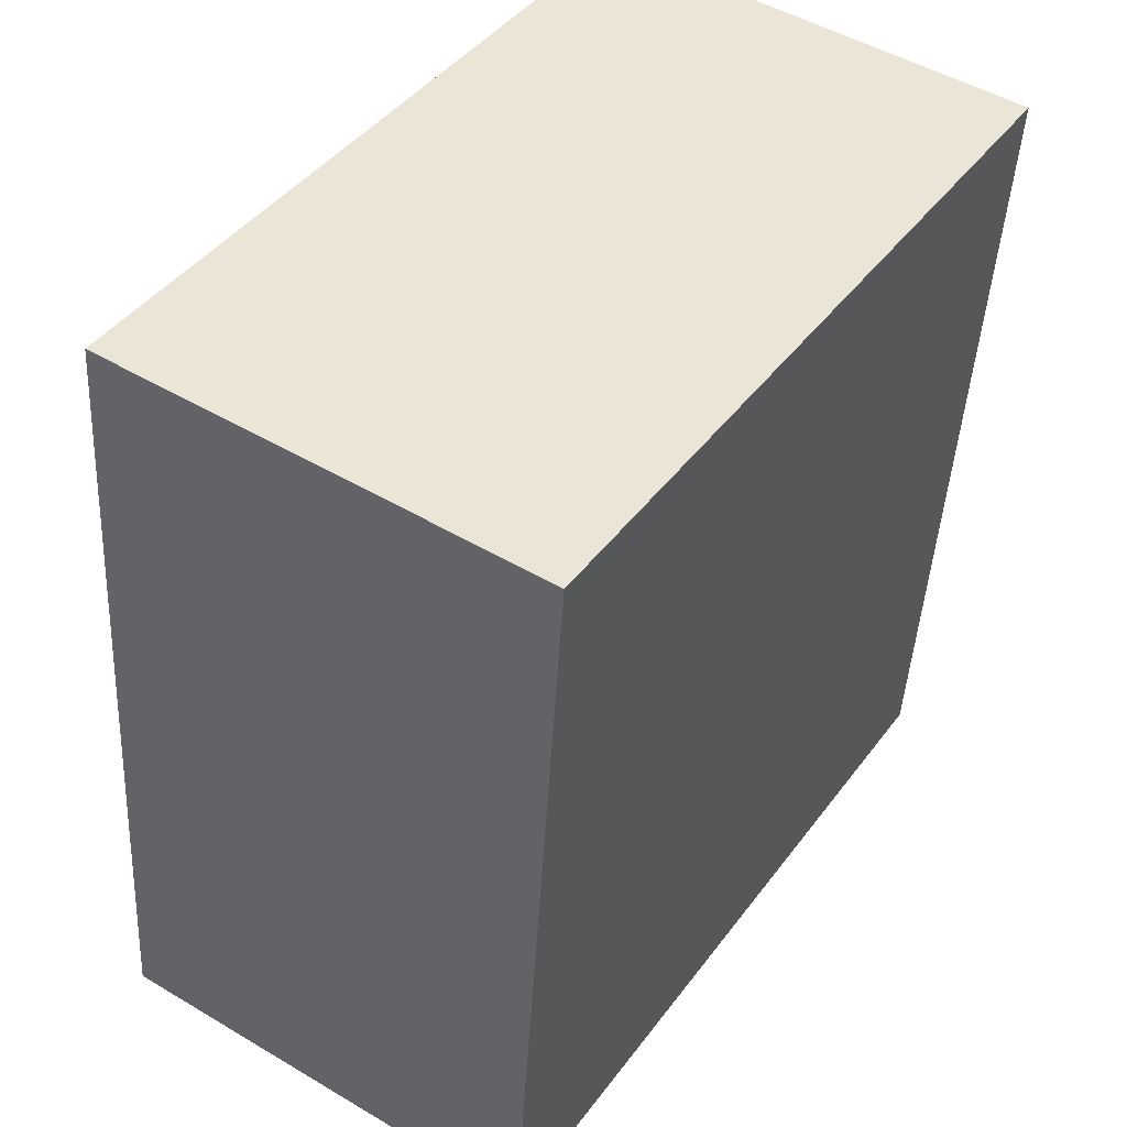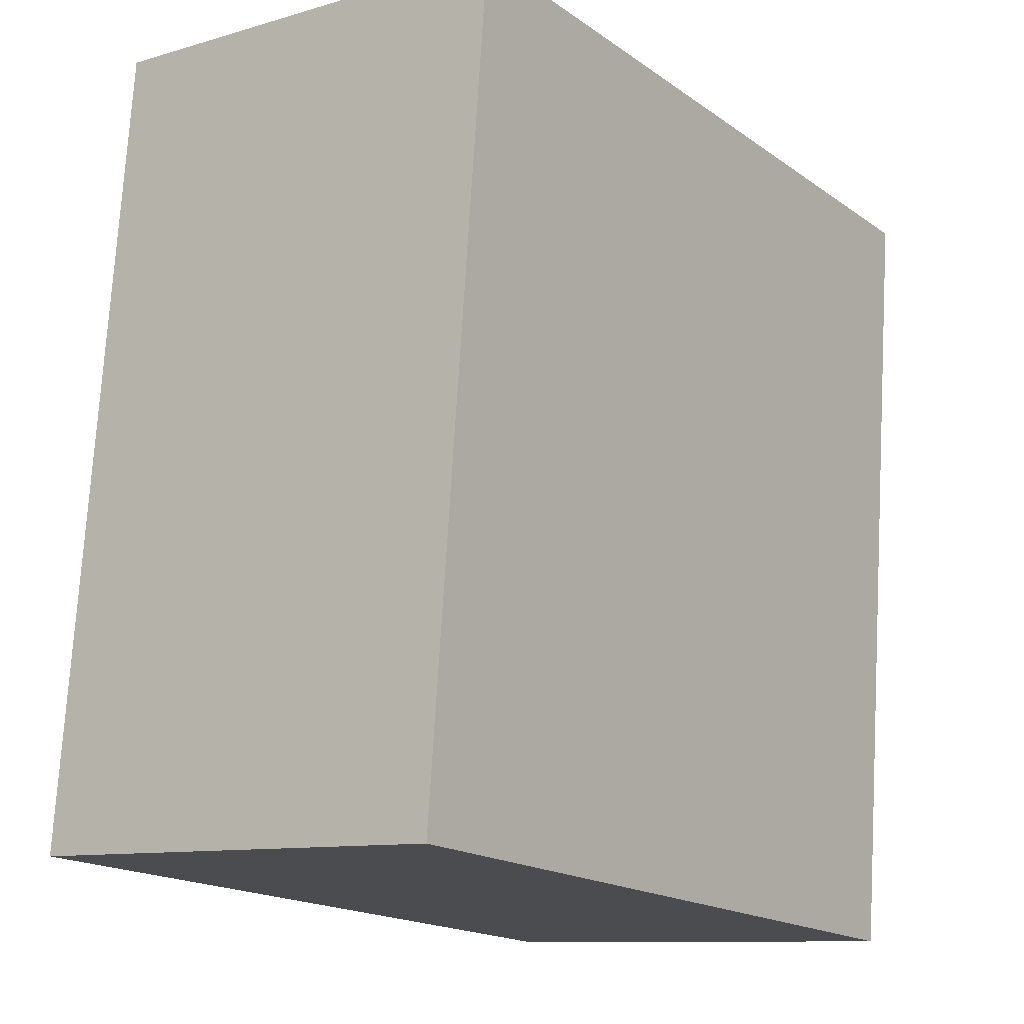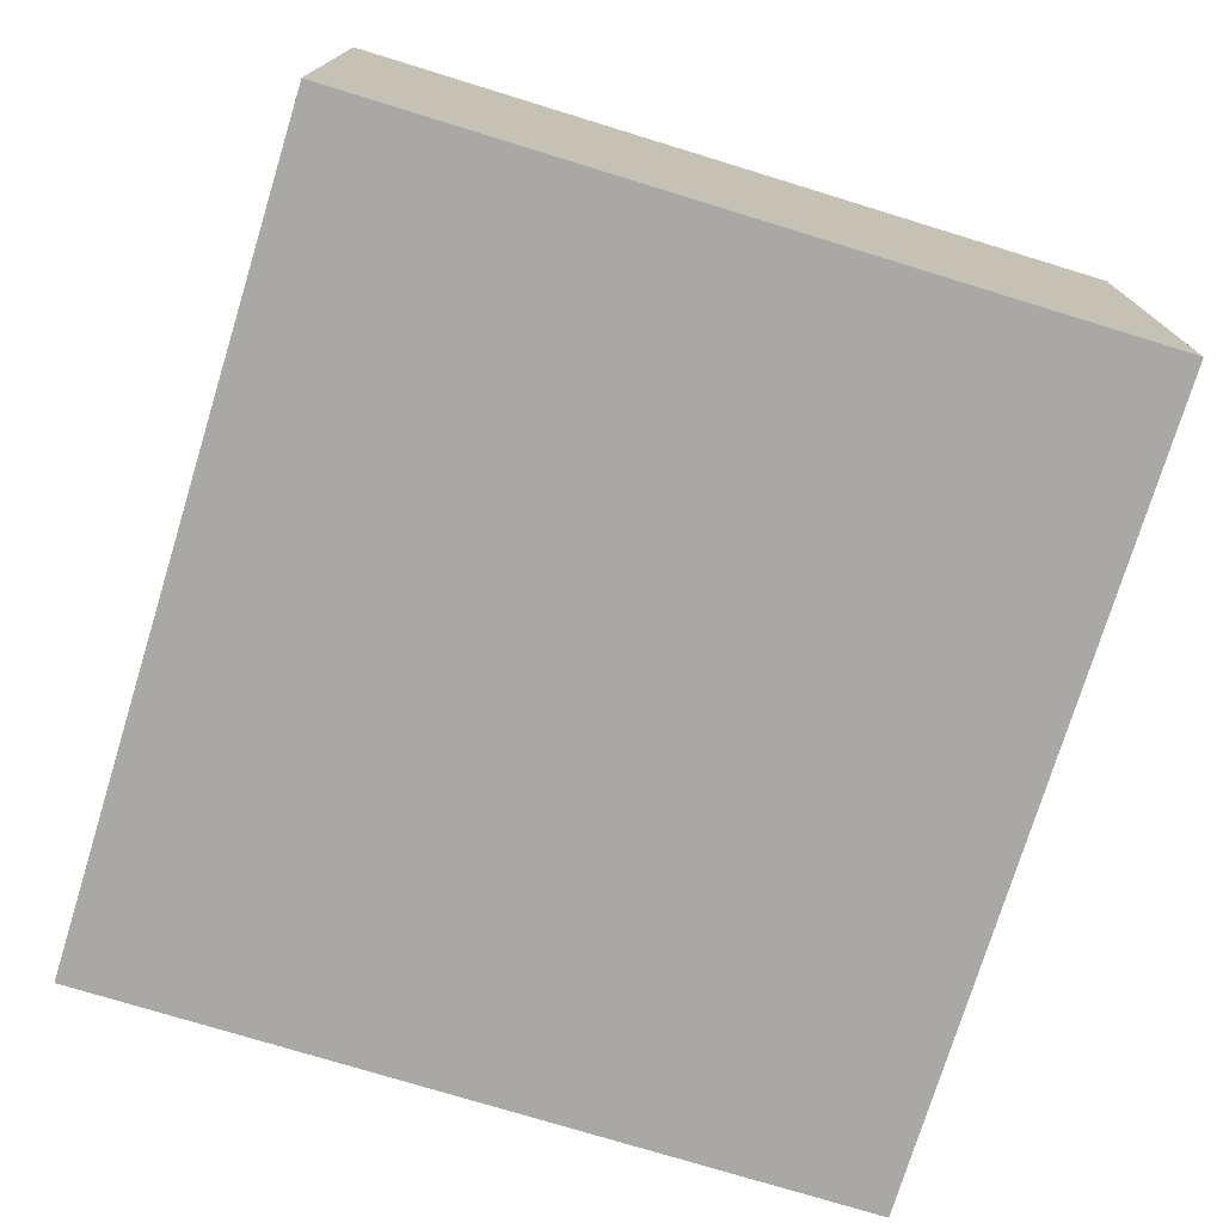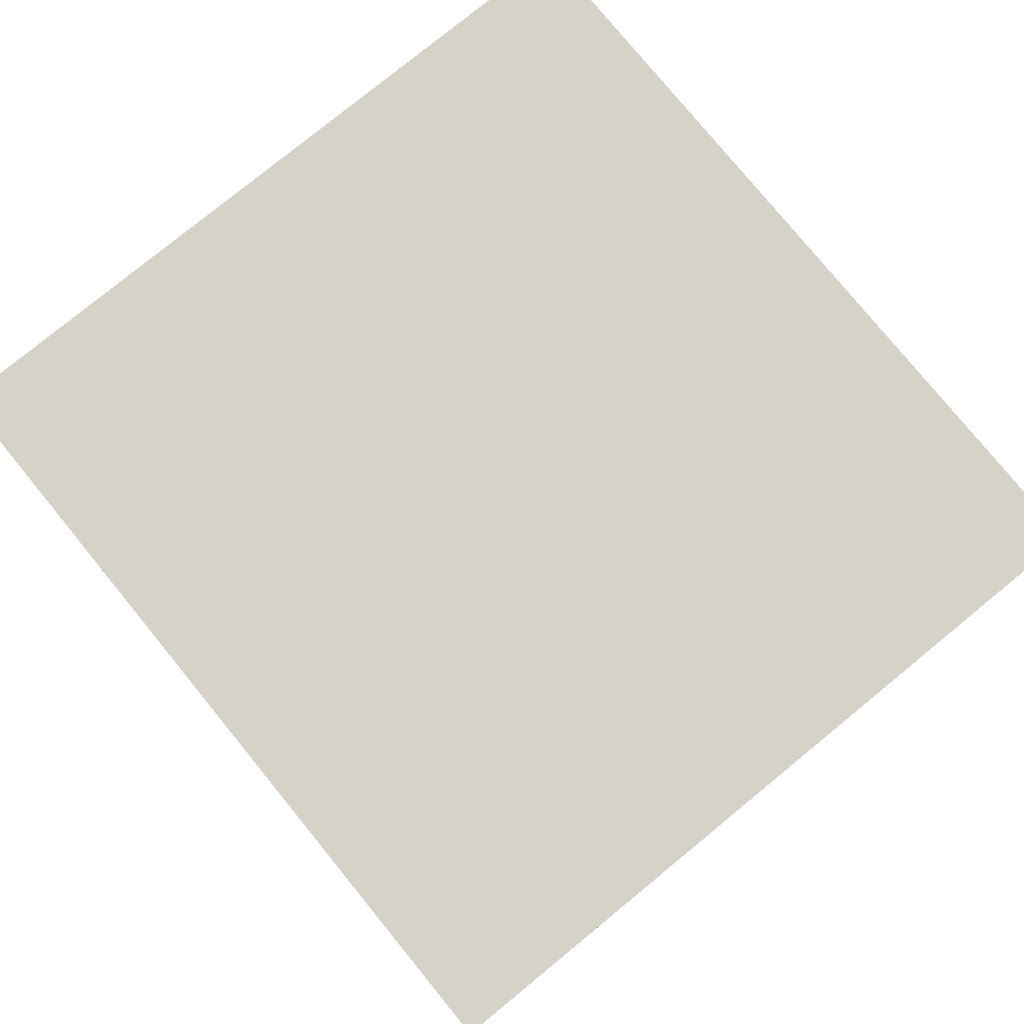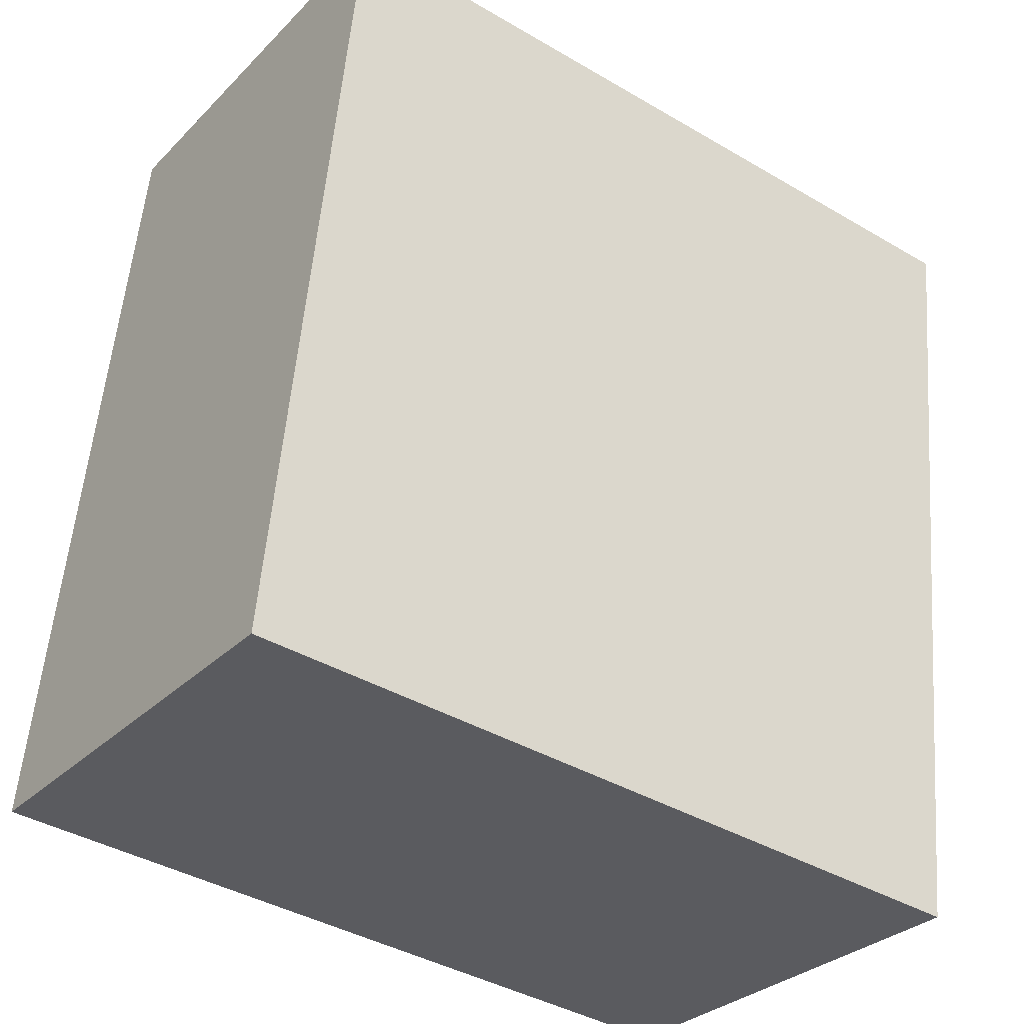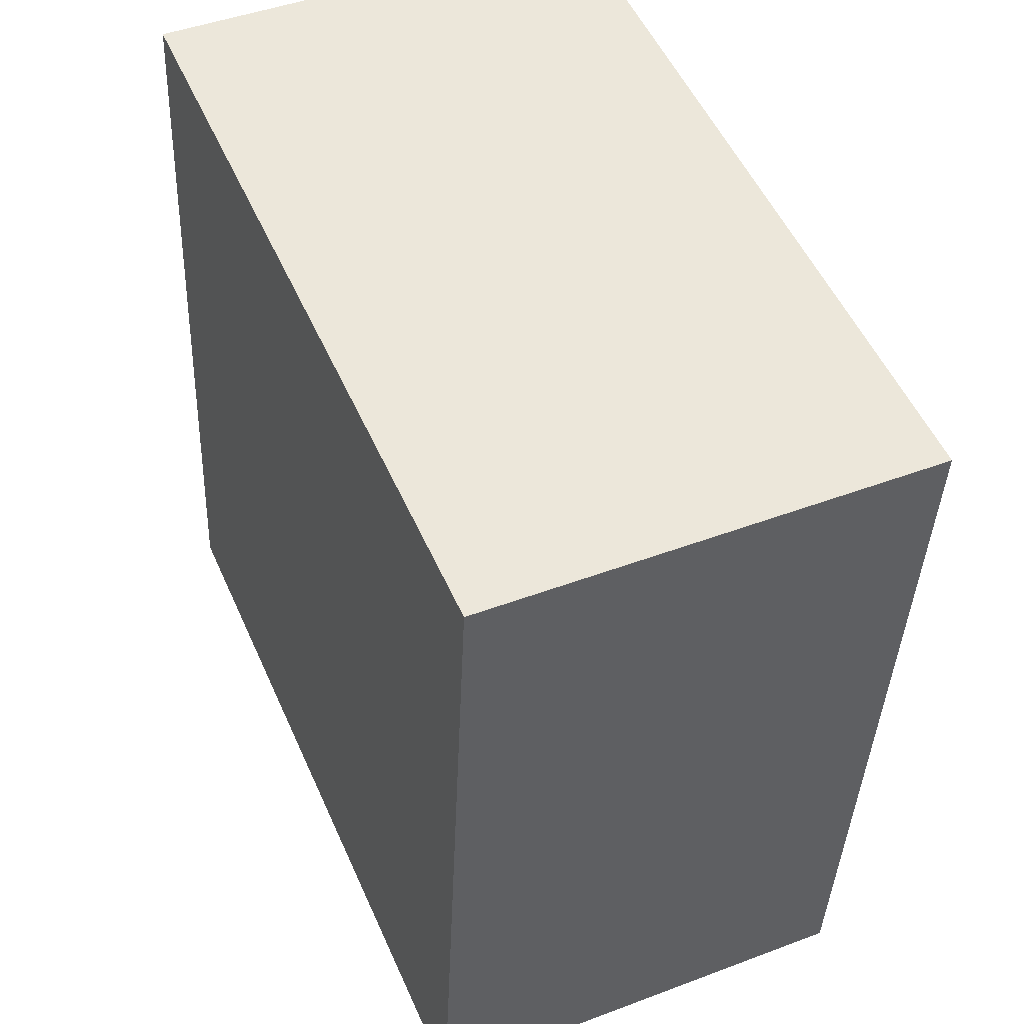
<metadata>
{"format":"obj","ext":"obj","renderer":"f3d","projection":"perspective","resolution":1024,"background":"white","views":[{"elev":49.0,"azim":-56.6,"up":"+Y"},{"elev":-10.4,"azim":-53.4,"up":"+Y"},{"elev":-75.2,"azim":157.2,"up":"+Z"},{"elev":78.6,"azim":-45.0,"up":"+Z"},{"elev":-30.3,"azim":-35.5,"up":"+Y"},{"elev":45.5,"azim":66.5,"up":"+Y"}]}
</metadata>
<code>
g default
v 1.279 3.887 0.1
v 1.11 3.904 0.1
v 1.261 3.708 0.1
v 1.092 3.725 0.1
v 1.261 3.708 0
v 1.092 3.725 0
v 1.279 3.887 0
v 1.11 3.904 0
g pCube93
f 1 2 4 3
f 3 4 6 5
f 5 6 8 7
f 7 8 2 1
f 2 8 6 4
f 7 1 3 5

</code>
